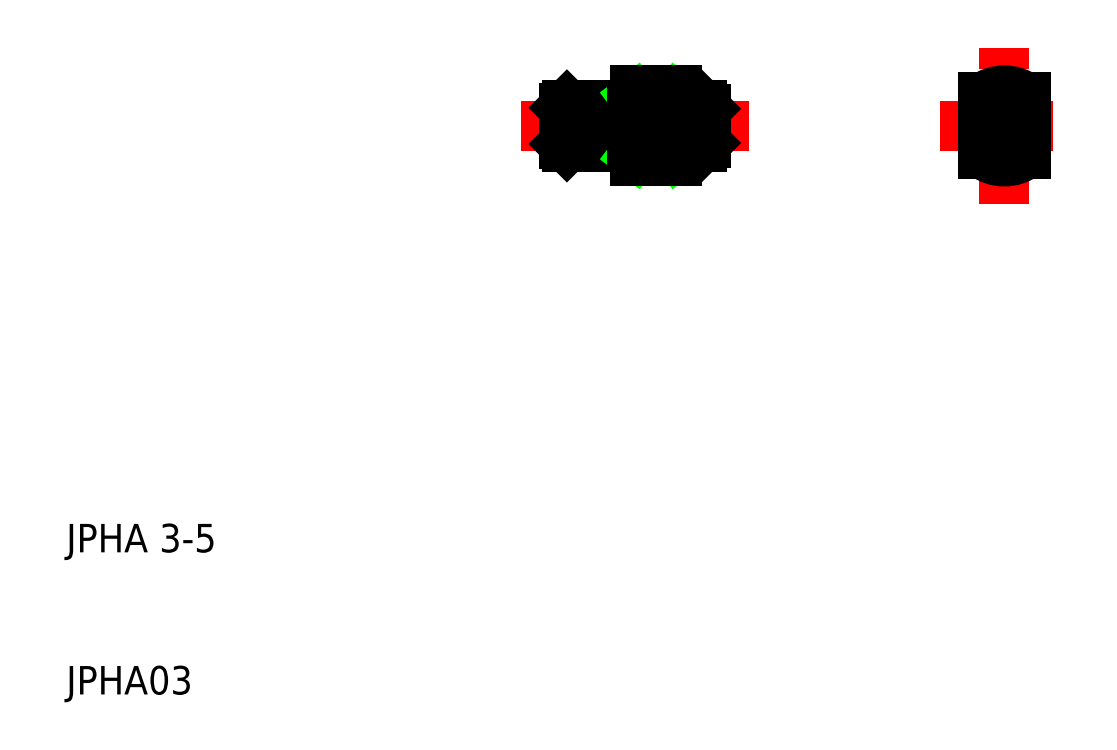
<metadata>
{"format":"dxf","ext":"dxf","renderer":"ezdxf+matplotlib","layout":"modelspace","background":"white","min_lineweight":24,"dpi":150}
</metadata>
<code>
0
SECTION
2
ENTITIES
0
LINE
8
CENTER
10
71.5
20
50
30
0
11
80.5
21
50
31
0
0
TEXT
8
0
10
10
20
10
30
0
40
2
1
JPHA03
0
TEXT
8
0
10
10
20
20
30
0
40
2
1
JPHA 3-5
0
LINE
8
0
10
45
20
51.27
30
0
11
49.77
21
51.27
31
0
0
LINE
8
0
10
45
20
48.72
30
0
11
49.77
21
48.72
31
0
0
LINE
8
CENTER
10
42
20
50
30
0
11
58
21
50
31
0
0
LINE
8
0
10
45.23
20
48.5
30
0
11
49.77
21
48.5
31
0
0
LINE
8
0
10
45.23
20
51.5
30
0
11
49.77
21
51.5
31
0
0
LINE
8
0
10
45.23
20
48.5
30
0
11
45.23
21
51.5
31
0
0
LINE
8
0
10
45
20
48.72
30
0
11
45
21
51.27
31
0
0
LINE
8
0
10
45.23
20
48.5
30
0
11
45
21
48.72
31
0
0
LINE
8
0
10
45.23
20
51.5
30
0
11
45
21
51.27
31
0
0
LINE
8
0
10
53
20
51.5
30
0
11
54.7
21
51.5
31
0
0
LINE
8
0
10
53
20
48.5
30
0
11
54.7
21
48.5
31
0
0
LINE
8
0
10
50
20
48
30
0
11
53
21
52
31
0
0
LINE
8
0
10
50
20
52
30
0
11
53
21
48
31
0
0
LINE
8
0
10
53
20
48.5
30
0
11
53
21
51.5
31
0
0
LINE
8
0
10
49.77
20
48.72
30
0
11
49.77
21
51.27
31
0
0
LINE
8
0
10
50
20
48.72
30
0
11
50
21
51.27
31
0
0
LINE
8
0
10
50
20
47.5
30
0
11
53
21
47.5
31
0
0
LINE
8
0
10
53
20
48
30
0
11
50
21
48
31
0
0
LINE
8
0
10
50
20
47.5
30
0
11
50
21
48.72
31
0
0
LINE
8
0
10
49.77
20
48.5
30
0
11
49.77
21
48.72
31
0
0
LINE
8
0
10
49.77
20
48.72
30
0
11
50
21
48.72
31
0
0
LINE
8
0
10
53
20
47.5
30
0
11
53
21
48.5
31
0
0
LINE
8
0
10
50
20
52.5
30
0
11
53
21
52.5
31
0
0
LINE
8
0
10
53
20
52
30
0
11
50
21
52
31
0
0
LINE
8
0
10
49.77
20
51.27
30
0
11
49.77
21
51.5
31
0
0
LINE
8
0
10
49.77
20
51.27
30
0
11
50
21
51.27
31
0
0
LINE
8
0
10
50
20
51.27
30
0
11
50
21
52.5
31
0
0
LINE
8
0
10
53
20
51.5
30
0
11
53
21
52.5
31
0
0
LINE
8
0
10
55
20
48.8
30
0
11
55
21
51.2
31
0
0
LINE
8
0
10
54.7
20
48.5
30
0
11
54.7
21
51.5
31
0
0
LINE
8
0
10
54.7
20
48.5
30
0
11
55
21
48.8
31
0
0
LINE
8
0
10
54.7
20
51.5
30
0
11
55
21
51.2
31
0
0
LINE
8
CENTER
10
76
20
44.5
30
0
11
76
21
55.5
31
0
0
LINE
8
0
10
77.5
20
48
30
0
11
77.5
21
52
31
0
0
LINE
8
0
10
74.5
20
48
30
0
11
74.5
21
52
31
0
0
CIRCLE
8
0
10
76
20
50
30
0
40
1.5
0
CIRCLE
8
0
10
76
20
50
30
0
40
1.2
0
ARC
8
0
10
76
20
50
30
0
40
2.5
50
233.1
51
306.9
0
ARC
8
0
10
76
20
50
30
0
40
2.5
50
53.13
51
126.9
0
ENDSEC
0
EOF

</code>
